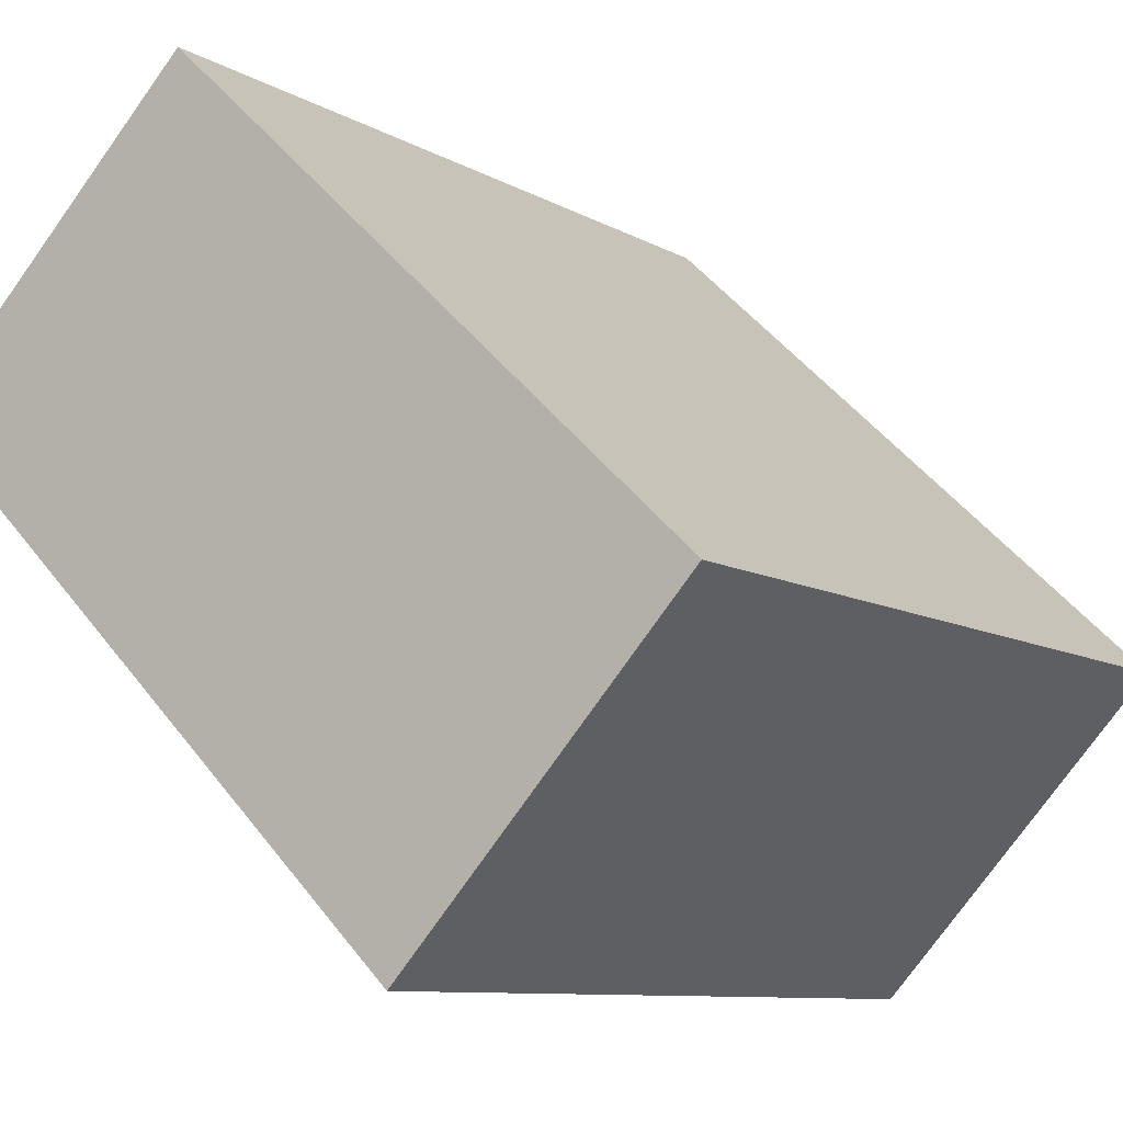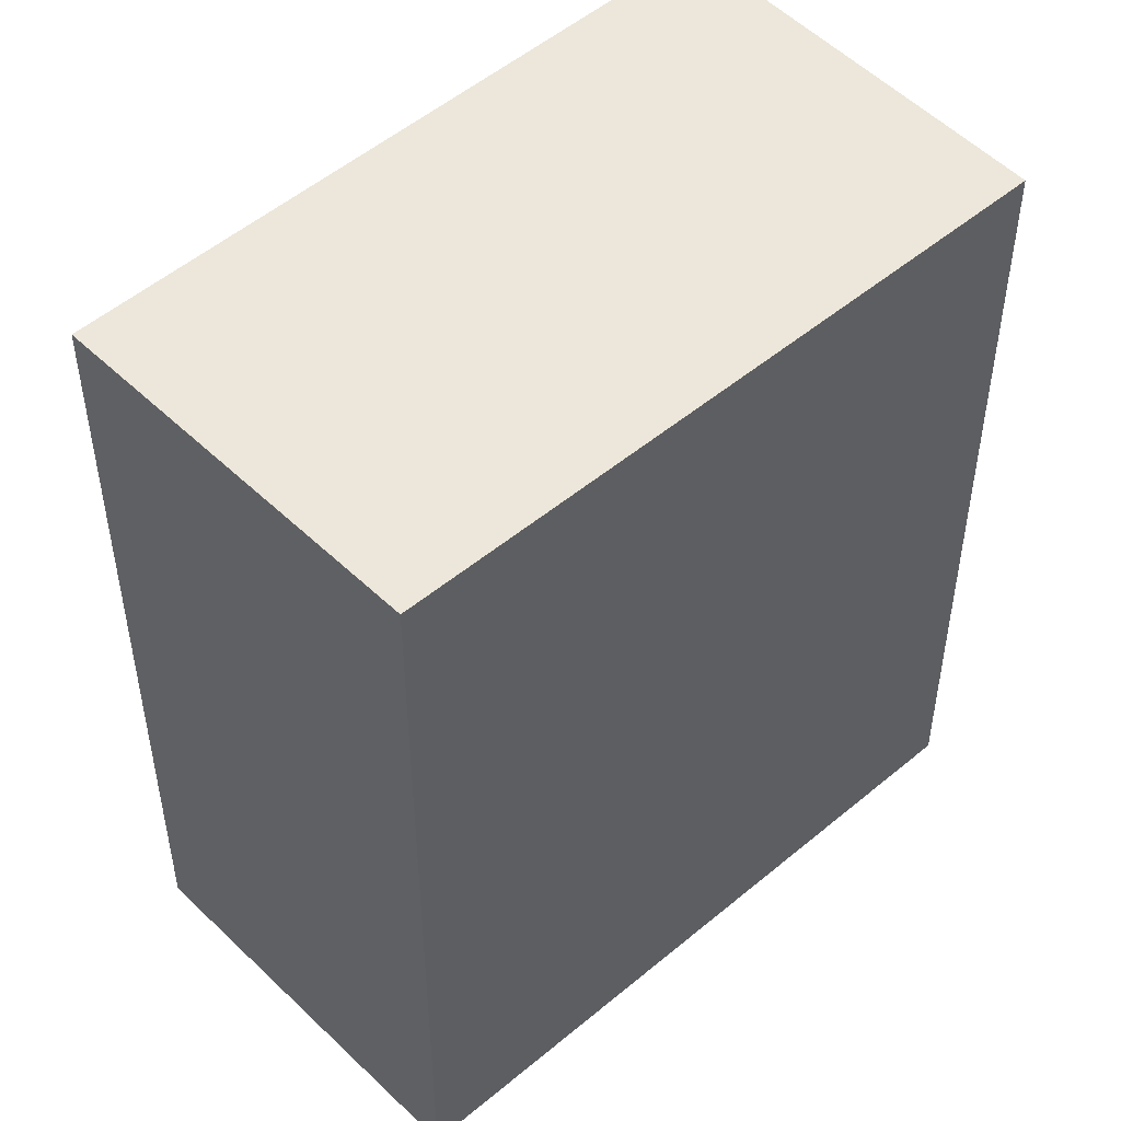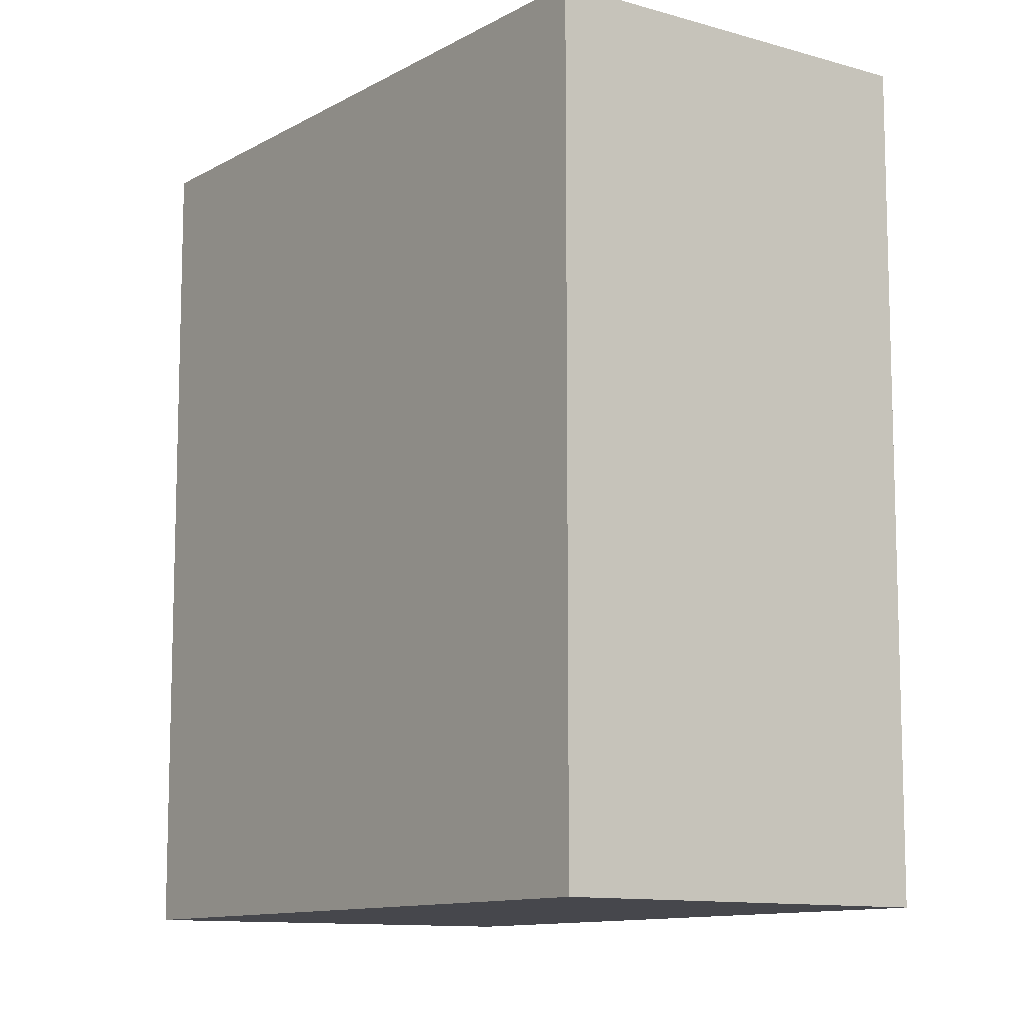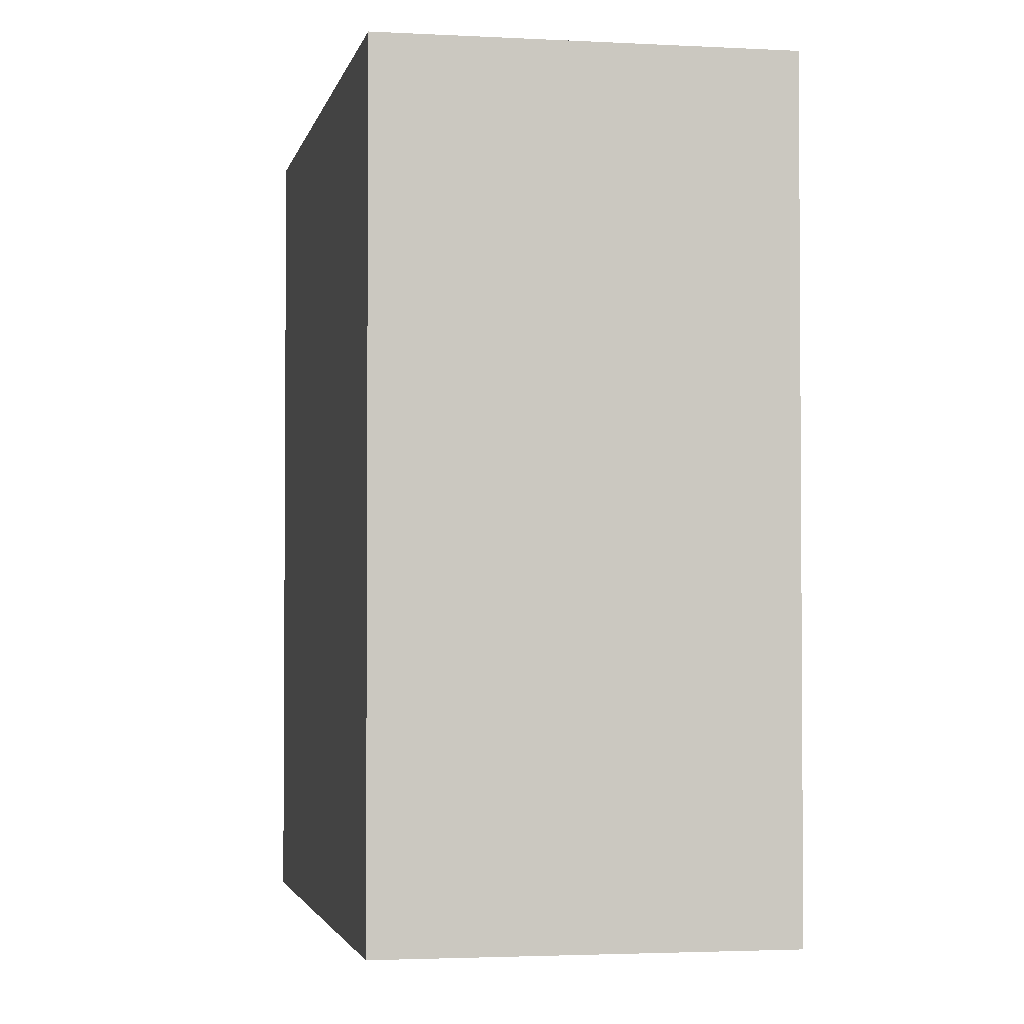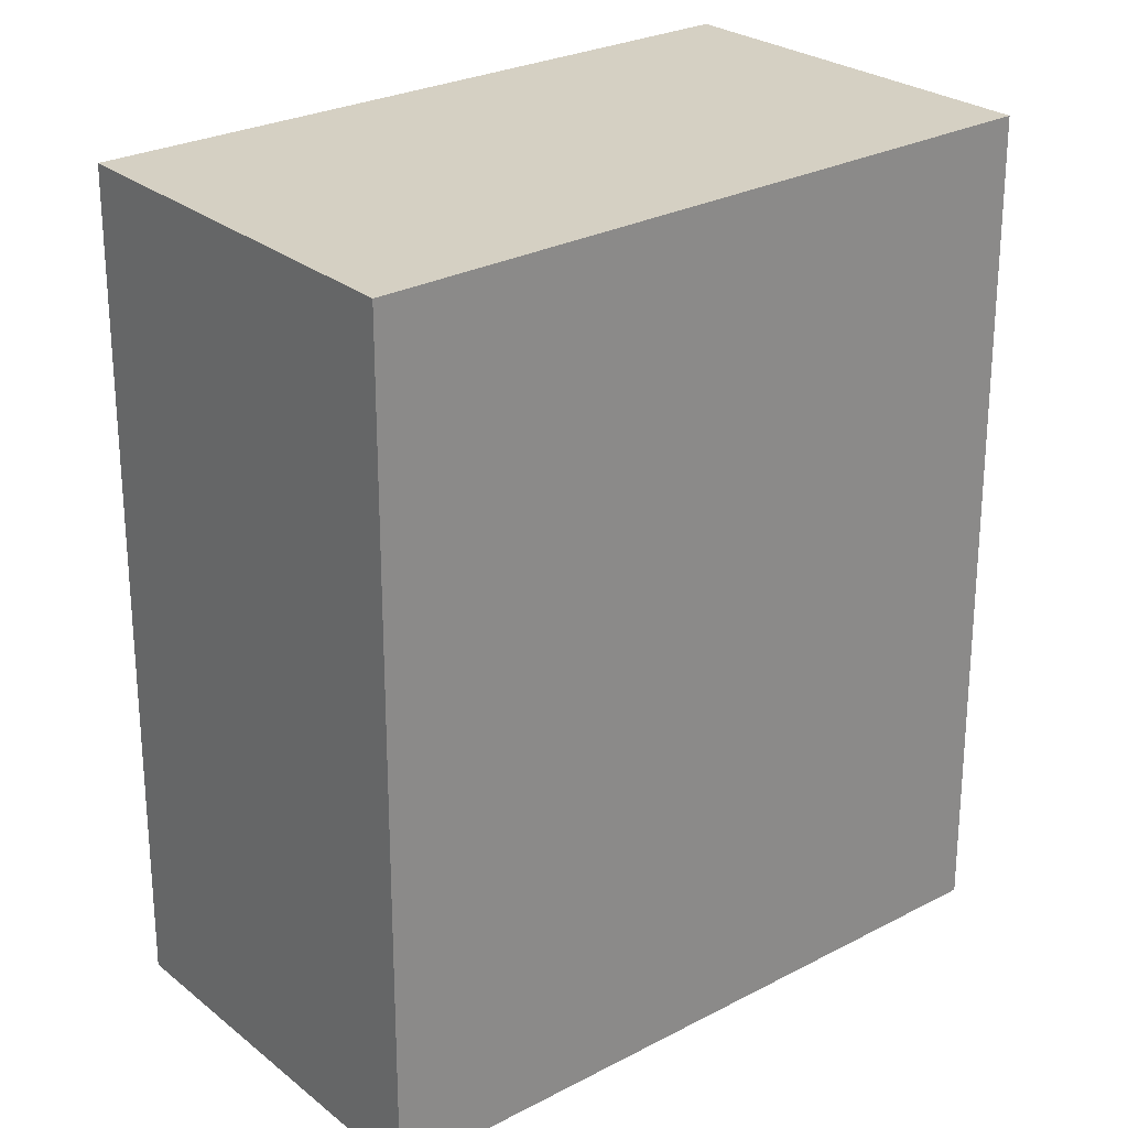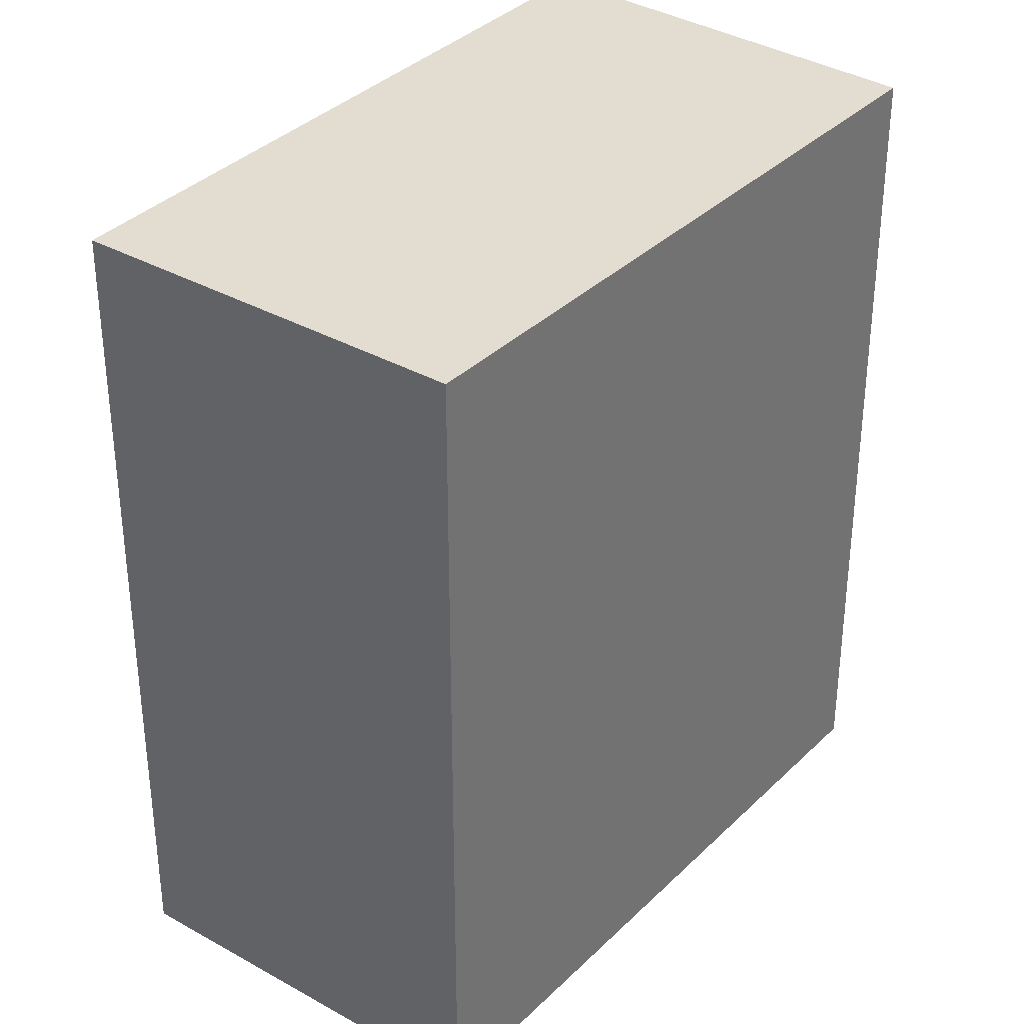
<metadata>
{"format":"obj","ext":"obj","renderer":"f3d","projection":"perspective","resolution":1024,"background":"white","views":[{"elev":-9.0,"azim":33.6,"up":"+Z"},{"elev":50.6,"azim":1.0,"up":"+Y"},{"elev":-10.9,"azim":-81.5,"up":"+Y"},{"elev":-2.6,"azim":-56.4,"up":"+Y"},{"elev":26.2,"azim":-175.7,"up":"+Y"},{"elev":35.1,"azim":-8.4,"up":"+Y"}]}
</metadata>
<code>
v  1.152 3.365 1.162
v  2.084 3.365 -2.045
v  0 3.365 2.06e-16
v  3.224 3.365 -0.799
v  2.084 1.252e-16 -2.045
v  0 0 0
v  1.152 -7.115e-17 1.162
v  3.224 4.892e-17 -0.799
g defaultobject
f 1 2 3
f 2 1 4
f 5 3 2
f 3 5 6
f 6 1 3
f 1 6 7
f 7 4 1
f 4 7 8
f 8 2 4
f 2 8 5
f 8 6 5
f 6 8 7

</code>
